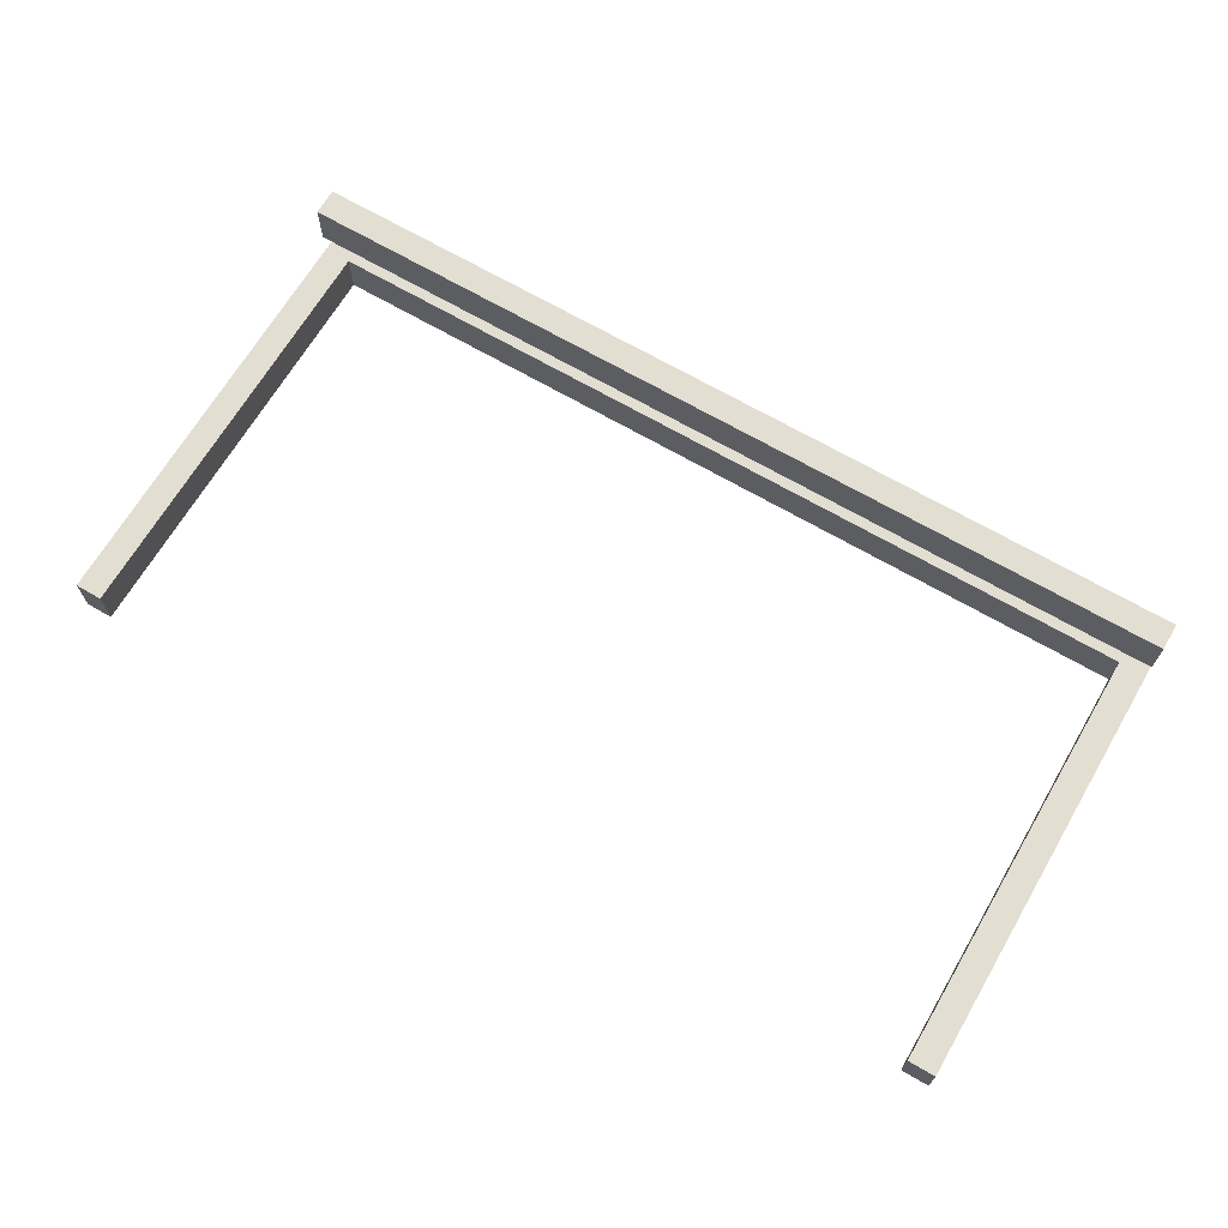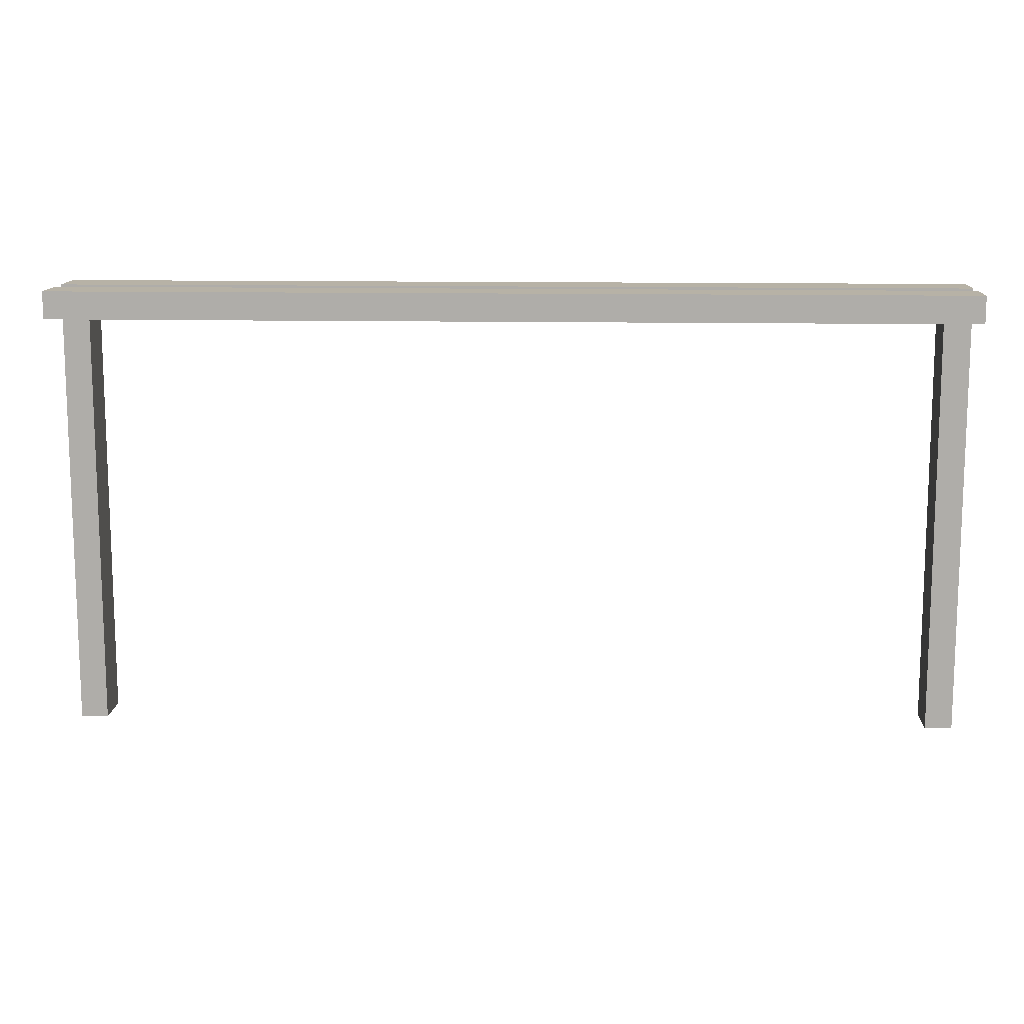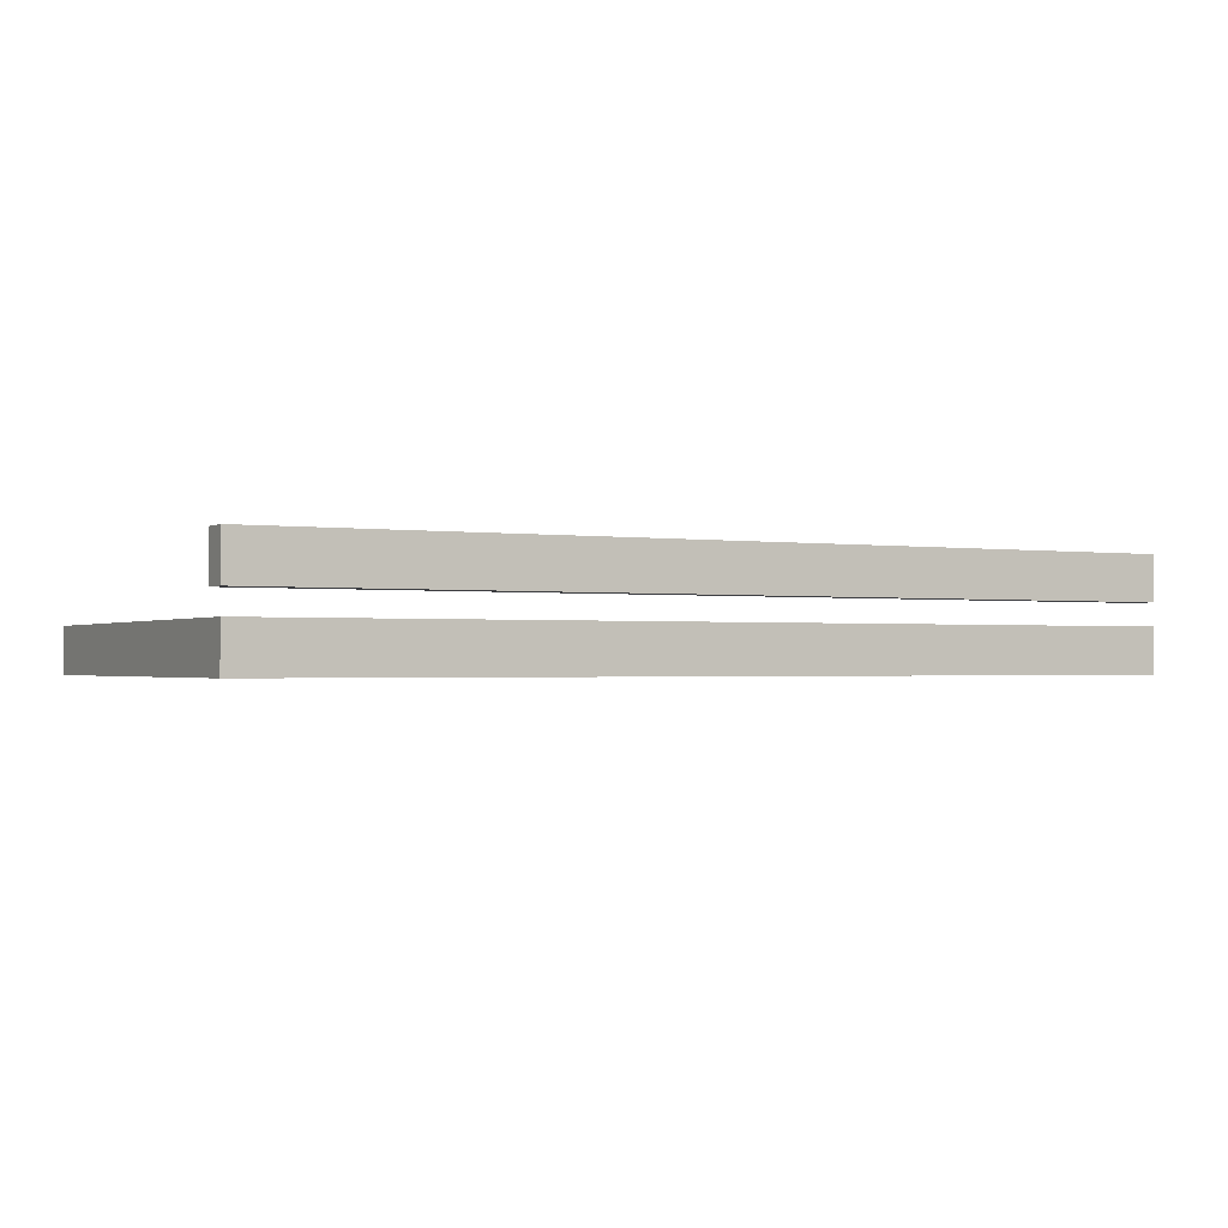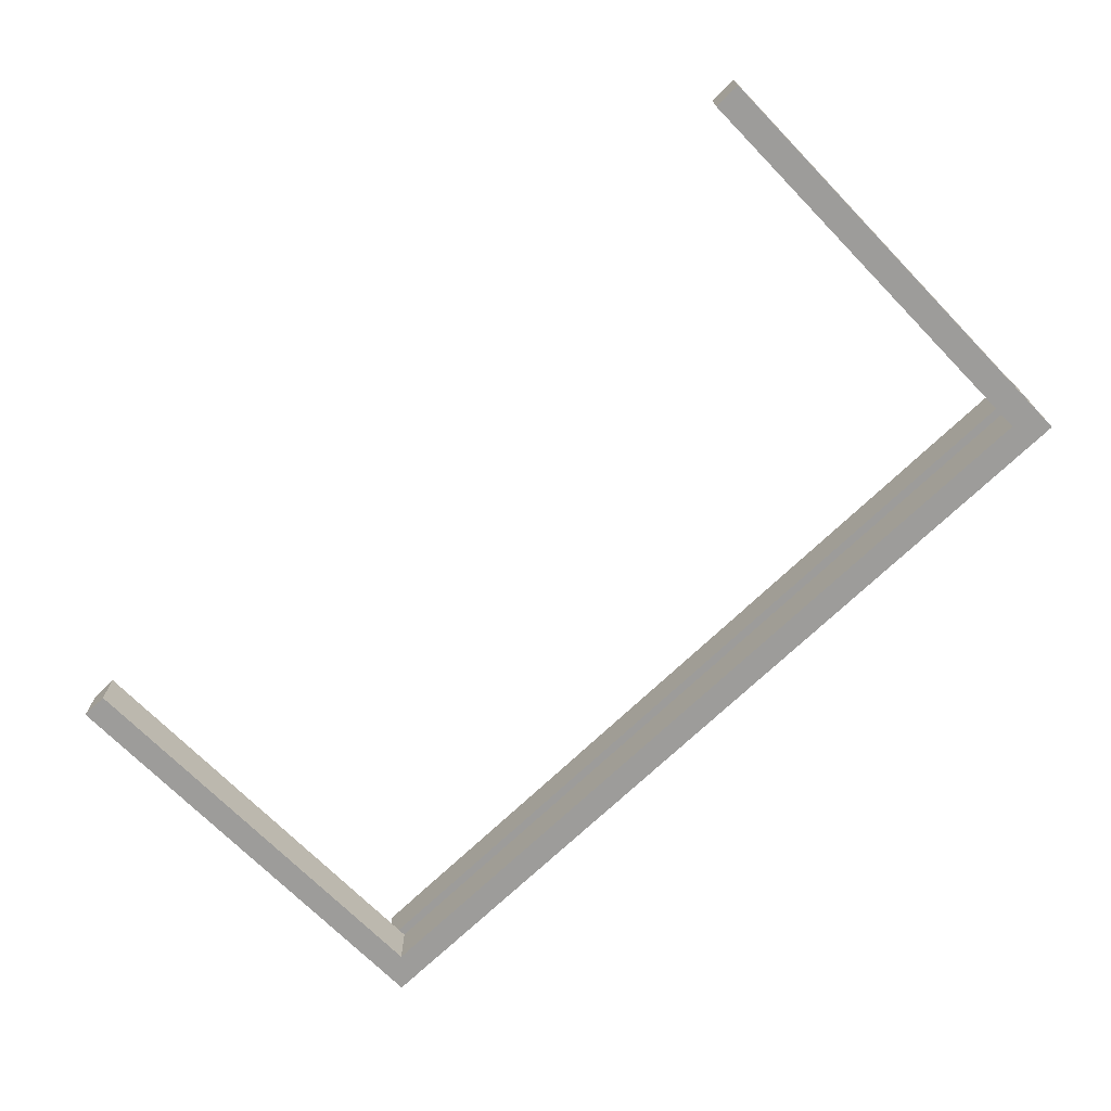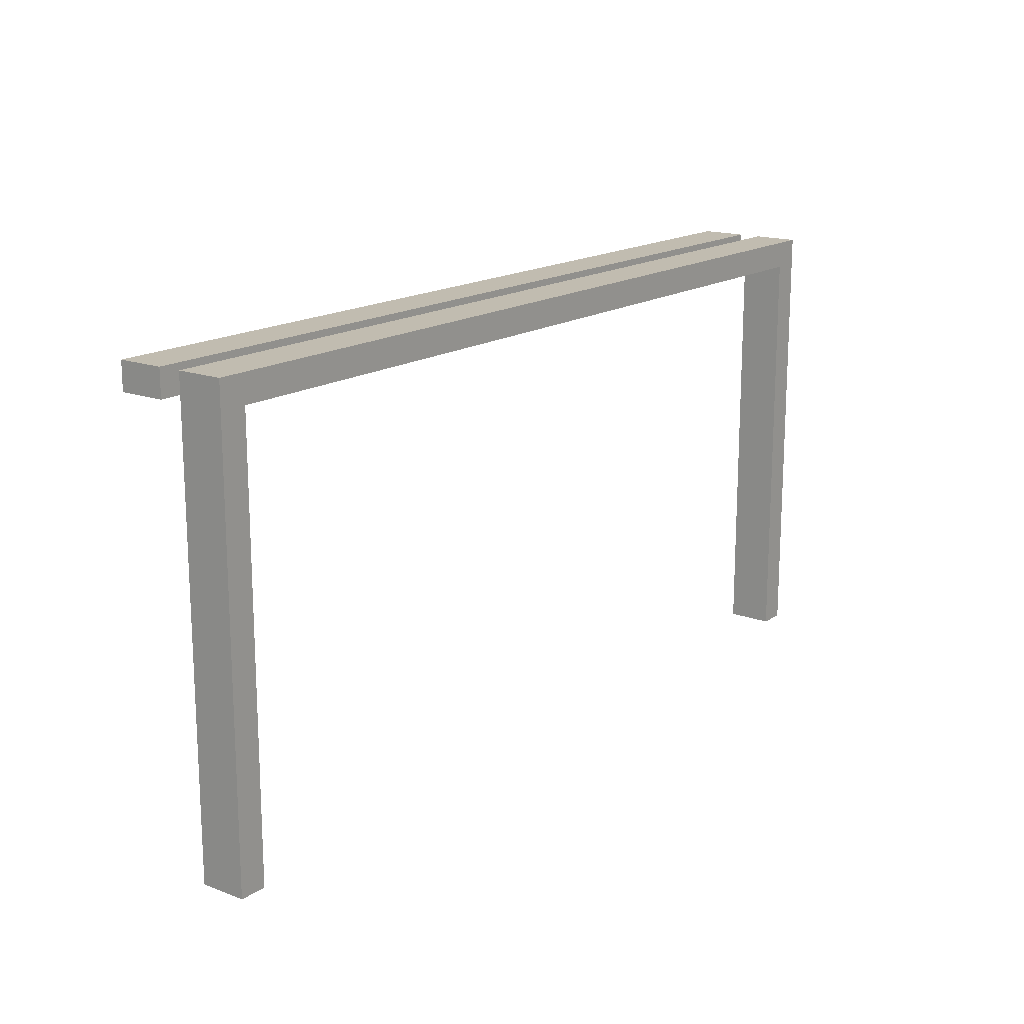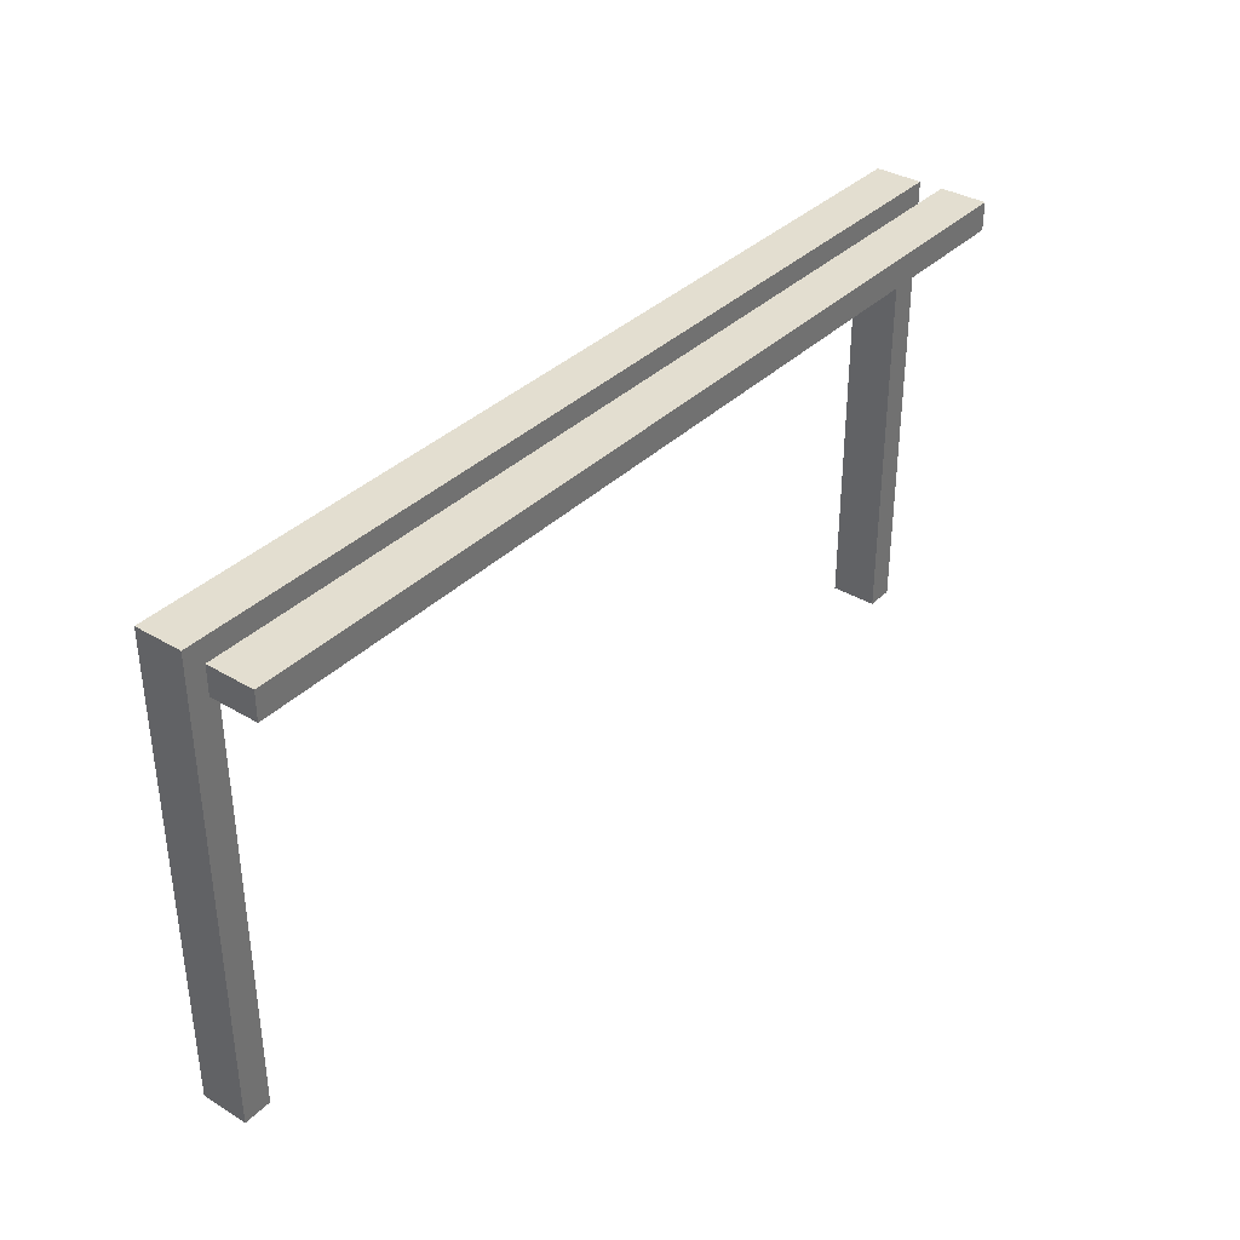
<metadata>
{"format":"obj","ext":"obj","renderer":"f3d","projection":"perspective","resolution":1024,"background":"white","views":[{"elev":67.7,"azim":-149.6,"up":"+Y"},{"elev":12.3,"azim":-177.4,"up":"+Z"},{"elev":-1.3,"azim":-28.7,"up":"+Y"},{"elev":-70.0,"azim":-135.8,"up":"+Y"},{"elev":16.5,"azim":-52.7,"up":"+Z"},{"elev":35.8,"azim":128.2,"up":"+Z"}]}
</metadata>
<code>
v 0 -0.275 0
v 0 -0.275 -0.03
v 0 -0.15 0
v 0 -0.15 -0.03
v 0 -0.225 0
v 0 -0.225 -0.03
v 0 -0.175 0
v 0 -0.175 -0.03
v 0 -0.25 0
v 0 -0.25 -0.03
v 0 -0.2 0
v 0 -0.2 -0.03
v -0.1567 -0.275 -0.03
v -0.1567 -0.225 -0.03
v 0.0625 -0.1625 0
v 0.0625 -0.1625 -0.03
v 0.0625 -0.2375 0
v 0.0625 -0.175 0
v 0.0625 -0.175 -0.03
v 0.0625 -0.25 0
v 0.0625 -0.1875 0
v 0.0625 -0.1875 -0.03
v 0.0625 -0.2625 0
v -0.3133 -0.275 -0.03
v -0.3133 -0.225 -0.03
v 0.1667 -0.275 0
v 0.1667 -0.225 0
v 0.125 -0.15 0
v 0.125 -0.15 -0.03
v 0.125 -0.1625 0
v 0.125 -0.1625 -0.03
v 0.125 -0.2375 0
v 0.125 -0.175 0
v 0.125 -0.175 -0.03
v 0.125 -0.25 0
v 0.125 -0.1875 0
v 0.125 -0.1875 -0.03
v 0.125 -0.2625 0
v 0.125 -0.2 0
v 0.125 -0.2 -0.03
v 0.25 -0.15 0
v 0.25 -0.15 -0.03
v 0.25 -0.2 0
v 0.25 -0.2 -0.03
v 0.05875 -0.2375 -0.03
v 0.05875 -0.25 -0.03
v 0.05875 -0.2625 -0.03
v -0.47 -0.275 -0.03
v -0.47 -0.275 -0.1867
v -0.47 -0.275 -0.3433
v -0.47 -0.275 -0.5
v -0.47 -0.225 -0.03
v -0.47 -0.225 -0.1867
v -0.47 -0.225 -0.3433
v -0.47 -0.225 -0.5
v -0.47 -0.2375 -0.4412
v -0.47 -0.2375 -0.3825
v -0.47 -0.25 -0.5
v -0.47 -0.25 -0.4412
v -0.47 -0.25 -0.3825
v -0.47 -0.2625 -0.4412
v -0.47 -0.2625 -0.3825
v 0.1175 -0.2375 -0.03
v 0.1175 -0.25 -0.03
v 0.1175 -0.2625 -0.03
v 0.375 -0.15 0
v 0.375 -0.15 -0.03
v 0.375 -0.1625 0
v 0.375 -0.1625 -0.03
v 0.375 -0.175 0
v 0.375 -0.175 -0.03
v 0.375 -0.1875 0
v 0.375 -0.1875 -0.03
v 0.375 -0.2 0
v 0.375 -0.2 -0.03
v 0.3333 -0.275 0
v 0.3333 -0.225 0
v 0.4375 -0.1625 0
v 0.4375 -0.1625 -0.03
v 0.4375 -0.175 0
v 0.4375 -0.175 -0.03
v 0.4375 -0.1875 0
v 0.4375 -0.1875 -0.03
v -0.5 -0.275 0
v -0.5 -0.275 -0.5
v -0.5 -0.275 -0.3333
v -0.5 -0.275 -0.1667
v -0.5 -0.15 0
v -0.5 -0.15 -0.03
v -0.5 -0.225 0
v -0.5 -0.225 -0.5
v -0.5 -0.225 -0.3333
v -0.5 -0.225 -0.1667
v -0.5 -0.2375 -0.4375
v -0.5 -0.2375 -0.375
v -0.5 -0.175 0
v -0.5 -0.175 -0.03
v -0.5 -0.25 -0.5
v -0.5 -0.25 -0.4375
v -0.5 -0.25 -0.375
v -0.5 -0.2625 -0.4375
v -0.5 -0.2625 -0.375
v -0.5 -0.2 0
v -0.5 -0.2 -0.03
v 0.5 -0.275 0
v 0.5 -0.275 -0.5
v 0.5 -0.275 -0.3333
v 0.5 -0.275 -0.1667
v 0.5 -0.15 0
v 0.5 -0.15 -0.03
v 0.5 -0.225 0
v 0.5 -0.225 -0.5
v 0.5 -0.225 -0.3333
v 0.5 -0.225 -0.1667
v 0.5 -0.2375 -0.4375
v 0.5 -0.2375 -0.375
v 0.5 -0.175 0
v 0.5 -0.175 -0.03
v 0.5 -0.25 -0.5
v 0.5 -0.25 -0.4375
v 0.5 -0.25 -0.375
v 0.5 -0.2625 -0.4375
v 0.5 -0.2625 -0.375
v 0.5 -0.2 0
v 0.5 -0.2 -0.03
v -0.4375 -0.1625 0
v -0.4375 -0.1625 -0.03
v -0.4375 -0.175 0
v -0.4375 -0.175 -0.03
v -0.4375 -0.1875 0
v -0.4375 -0.1875 -0.03
v -0.3333 -0.275 0
v -0.3333 -0.225 0
v -0.375 -0.15 0
v -0.375 -0.15 -0.03
v -0.375 -0.1625 0
v -0.375 -0.1625 -0.03
v -0.375 -0.175 0
v -0.375 -0.175 -0.03
v -0.375 -0.1875 0
v -0.375 -0.1875 -0.03
v -0.375 -0.2 0
v -0.375 -0.2 -0.03
v -0.1175 -0.2375 -0.03
v -0.1175 -0.25 -0.03
v -0.1175 -0.2625 -0.03
v 0.47 -0.275 -0.03
v 0.47 -0.275 -0.1867
v 0.47 -0.275 -0.3433
v 0.47 -0.275 -0.5
v 0.47 -0.225 -0.03
v 0.47 -0.225 -0.1867
v 0.47 -0.225 -0.3433
v 0.47 -0.225 -0.5
v 0.47 -0.2375 -0.4412
v 0.47 -0.2375 -0.3825
v 0.47 -0.25 -0.5
v 0.47 -0.25 -0.4412
v 0.47 -0.25 -0.3825
v 0.47 -0.2625 -0.4412
v 0.47 -0.2625 -0.3825
v -0.05875 -0.2375 -0.03
v -0.05875 -0.25 -0.03
v -0.05875 -0.2625 -0.03
v -0.25 -0.15 0
v -0.25 -0.15 -0.03
v -0.25 -0.2 0
v -0.25 -0.2 -0.03
v -0.125 -0.15 0
v -0.125 -0.15 -0.03
v -0.125 -0.1625 0
v -0.125 -0.1625 -0.03
v -0.125 -0.2375 0
v -0.125 -0.175 0
v -0.125 -0.175 -0.03
v -0.125 -0.25 0
v -0.125 -0.1875 0
v -0.125 -0.1875 -0.03
v -0.125 -0.2625 0
v -0.125 -0.2 0
v -0.125 -0.2 -0.03
v -0.1667 -0.275 0
v -0.1667 -0.225 0
v 0.3133 -0.275 -0.03
v 0.3133 -0.225 -0.03
v -0.0625 -0.1625 0
v -0.0625 -0.1625 -0.03
v -0.0625 -0.2375 0
v -0.0625 -0.175 0
v -0.0625 -0.175 -0.03
v -0.0625 -0.25 0
v -0.0625 -0.1875 0
v -0.0625 -0.1875 -0.03
v -0.0625 -0.2625 0
v 0.1567 -0.275 -0.03
v 0.1567 -0.225 -0.03
f 180 181 12
f 181 180 167
f 103 104 143
f 142 143 168
f 136 126 128
f 138 128 130
f 186 171 174
f 189 174 177
f 96 103 130
f 142 130 103
f 130 128 96
f 140 142 167
f 138 140 167
f 130 142 140
f 88 96 126
f 128 126 96
f 134 88 126
f 138 165 136
f 136 165 134
f 126 136 134
f 167 174 138
f 177 174 167
f 192 177 180
f 138 174 165
f 7 189 192
f 180 11 192
f 11 7 192
f 169 165 171
f 174 171 165
f 186 169 171
f 3 186 7
f 169 186 3
f 186 189 7
f 180 177 167
f 97 104 103
f 89 97 96
f 172 187 190
f 175 190 193
f 127 137 139
f 129 139 141
f 8 12 193
f 181 193 12
f 193 190 8
f 178 181 168
f 175 178 168
f 193 181 178
f 4 8 187
f 190 187 8
f 170 4 187
f 175 166 172
f 172 166 170
f 187 172 170
f 168 139 175
f 141 139 168
f 131 141 143
f 175 139 166
f 97 129 131
f 143 104 131
f 104 97 131
f 135 166 137
f 139 137 166
f 127 135 137
f 89 127 97
f 135 127 89
f 127 129 97
f 143 141 168
f 7 11 12
f 3 7 8
f 169 3 4
f 170 166 165
f 88 134 135
f 134 165 166
f 180 12 11
f 181 167 168
f 103 143 142
f 142 168 167
f 136 128 138
f 138 130 140
f 186 174 189
f 189 177 192
f 97 103 96
f 89 96 88
f 172 190 175
f 175 193 178
f 127 139 129
f 129 141 131
f 7 12 8
f 3 8 4
f 169 4 170
f 170 165 169
f 88 135 89
f 134 166 135
f 55 91 54
f 93 53 92
f 53 93 52
f 25 52 133
f 14 25 183
f 183 25 133
f 14 183 5
f 14 5 6
f 90 133 52
f 194 191 176
f 191 188 173
f 133 90 84
f 183 133 176
f 176 173 183
f 182 176 132
f 176 133 132
f 173 188 183
f 188 9 5
f 5 183 188
f 9 188 191
f 1 194 182
f 9 191 194
f 194 1 9
f 182 179 176
f 102 100 99
f 100 95 94
f 95 92 94
f 91 94 92
f 98 94 91
f 85 101 98
f 99 94 98
f 86 102 101
f 93 92 100
f 95 100 92
f 87 93 100
f 90 93 87
f 86 100 102
f 87 100 86
f 58 98 91
f 51 85 98
f 61 59 60
f 59 56 57
f 53 52 48
f 54 53 60
f 60 57 54
f 50 60 49
f 60 53 49
f 57 56 54
f 56 58 55
f 55 54 56
f 58 56 59
f 51 61 50
f 58 59 61
f 61 51 58
f 50 62 60
f 146 145 163
f 145 144 162
f 144 14 162
f 6 162 14
f 10 162 6
f 2 164 10
f 163 162 10
f 13 146 164
f 25 14 145
f 144 145 14
f 24 25 145
f 25 24 48
f 13 145 146
f 24 145 13
f 9 10 6
f 1 2 10
f 51 50 85
f 87 86 49
f 49 48 87
f 24 132 48
f 13 182 24
f 182 132 24
f 13 1 182
f 13 2 1
f 84 48 132
f 91 92 54
f 53 54 92
f 93 90 52
f 194 176 179
f 191 173 176
f 133 84 132
f 194 179 182
f 102 99 101
f 100 94 99
f 101 99 98
f 86 101 85
f 90 87 84
f 58 91 55
f 51 98 58
f 61 60 62
f 59 57 60
f 53 48 49
f 61 62 50
f 146 163 164
f 145 162 163
f 164 163 10
f 13 164 2
f 25 48 52
f 9 6 5
f 1 10 9
f 50 86 85
f 86 50 49
f 48 84 87
f 39 40 12
f 40 39 43
f 124 125 75
f 74 75 44
f 68 78 80
f 70 80 82
f 15 30 33
f 18 33 36
f 117 124 82
f 74 82 124
f 82 80 117
f 72 74 43
f 70 72 43
f 82 74 72
f 109 117 78
f 80 78 117
f 66 109 78
f 70 41 68
f 68 41 66
f 78 68 66
f 43 33 70
f 36 33 43
f 21 36 39
f 70 33 41
f 7 18 21
f 39 11 21
f 11 7 21
f 28 41 30
f 33 30 41
f 15 28 30
f 3 15 7
f 28 15 3
f 15 18 7
f 39 36 43
f 118 125 124
f 110 118 117
f 31 16 19
f 34 19 22
f 79 69 71
f 81 71 73
f 8 12 22
f 40 22 12
f 22 19 8
f 37 40 44
f 34 37 44
f 22 40 37
f 4 8 16
f 19 16 8
f 29 4 16
f 34 42 31
f 31 42 29
f 16 31 29
f 44 71 34
f 73 71 44
f 83 73 75
f 34 71 42
f 118 81 83
f 75 125 83
f 125 118 83
f 67 42 69
f 71 69 42
f 79 67 69
f 110 79 118
f 67 79 110
f 79 81 118
f 75 73 44
f 7 11 12
f 3 7 8
f 28 3 4
f 29 42 41
f 109 66 67
f 66 41 42
f 39 12 11
f 40 43 44
f 124 75 74
f 74 44 43
f 68 80 70
f 70 82 72
f 15 33 18
f 18 36 21
f 118 124 117
f 110 117 109
f 31 19 34
f 34 22 37
f 79 71 81
f 81 73 83
f 7 12 8
f 3 8 4
f 28 4 29
f 29 41 28
f 109 67 110
f 66 42 67
f 154 112 153
f 114 152 113
f 152 114 151
f 185 151 77
f 196 185 27
f 27 185 77
f 196 27 5
f 196 5 6
f 111 77 151
f 23 20 35
f 20 17 32
f 77 111 105
f 27 77 35
f 35 32 27
f 26 35 76
f 35 77 76
f 32 17 27
f 17 9 5
f 5 27 17
f 9 17 20
f 1 23 26
f 9 20 23
f 23 1 9
f 26 38 35
f 123 121 120
f 121 116 115
f 116 113 115
f 112 115 113
f 119 115 112
f 106 122 119
f 120 115 119
f 107 123 122
f 114 113 121
f 116 121 113
f 108 114 121
f 111 114 108
f 107 121 123
f 108 121 107
f 157 119 112
f 150 106 119
f 160 158 159
f 158 155 156
f 152 151 147
f 153 152 159
f 159 156 153
f 149 159 148
f 159 152 148
f 156 155 153
f 155 157 154
f 154 153 155
f 157 155 158
f 150 160 149
f 157 158 160
f 160 150 157
f 149 161 159
f 65 64 46
f 64 63 45
f 63 196 45
f 6 45 196
f 10 45 6
f 2 47 10
f 46 45 10
f 195 65 47
f 185 196 64
f 63 64 196
f 184 185 64
f 185 184 147
f 195 64 65
f 184 64 195
f 9 10 6
f 1 2 10
f 150 149 106
f 108 107 148
f 148 147 108
f 184 76 147
f 195 26 184
f 26 76 184
f 195 1 26
f 195 2 1
f 105 147 76
f 112 113 153
f 152 153 113
f 114 111 151
f 23 35 38
f 20 32 35
f 77 105 76
f 23 38 26
f 123 120 122
f 121 115 120
f 122 120 119
f 107 122 106
f 111 108 105
f 157 112 154
f 150 119 157
f 160 159 161
f 158 156 159
f 152 147 148
f 160 161 149
f 65 46 47
f 64 45 46
f 47 46 10
f 195 47 2
f 185 147 151
f 9 6 5
f 1 10 9
f 149 107 106
f 107 149 148
f 147 105 108

</code>
